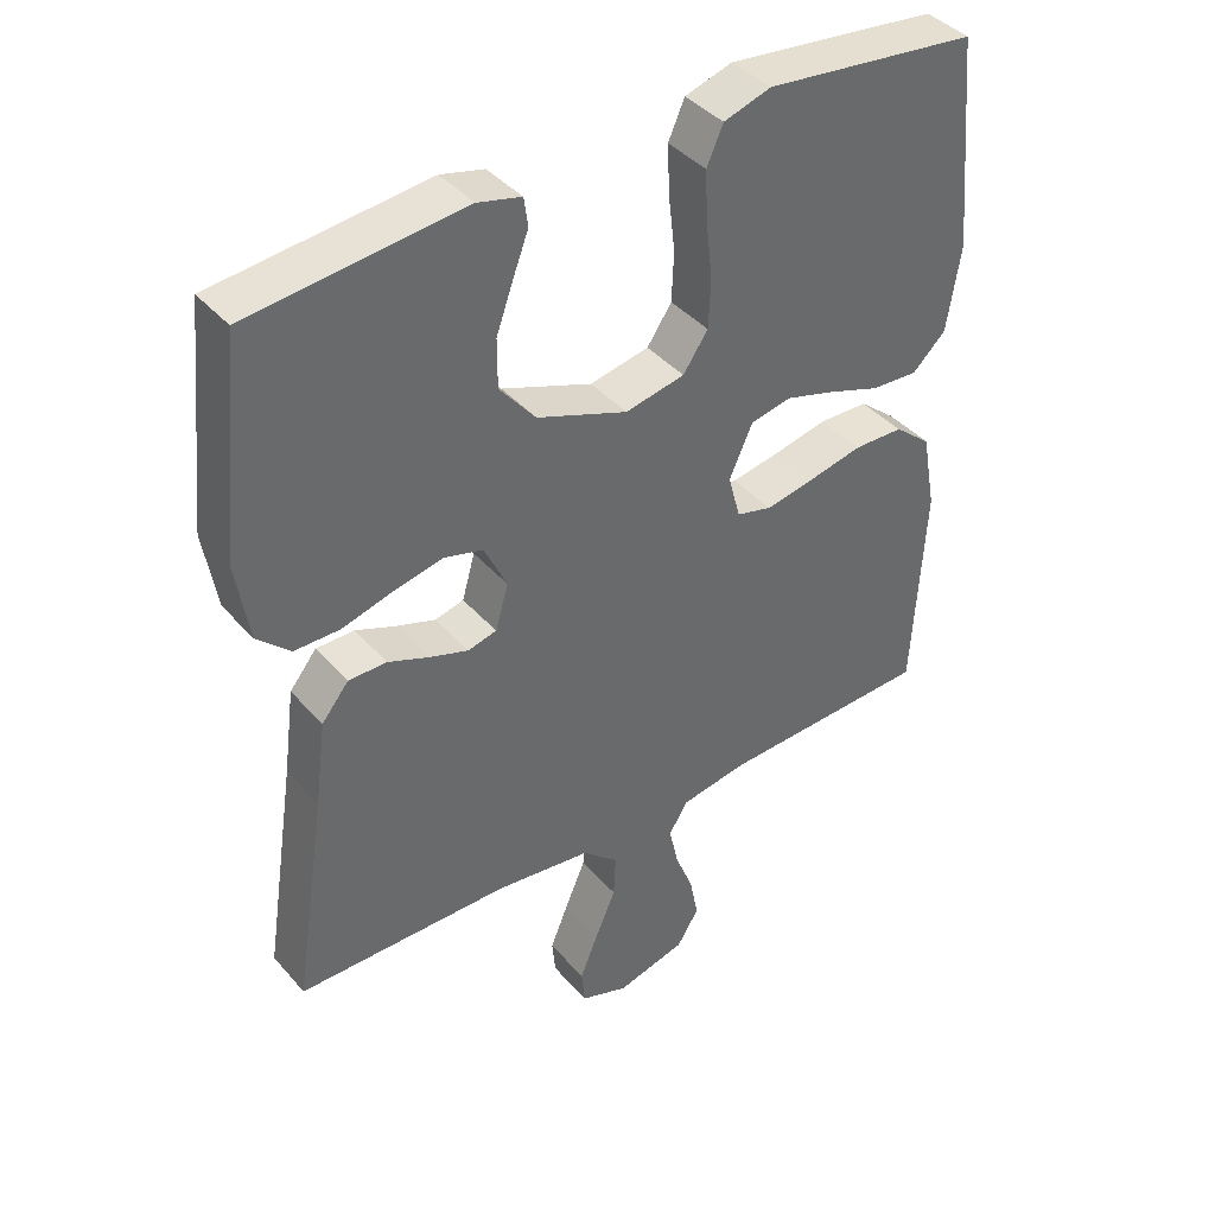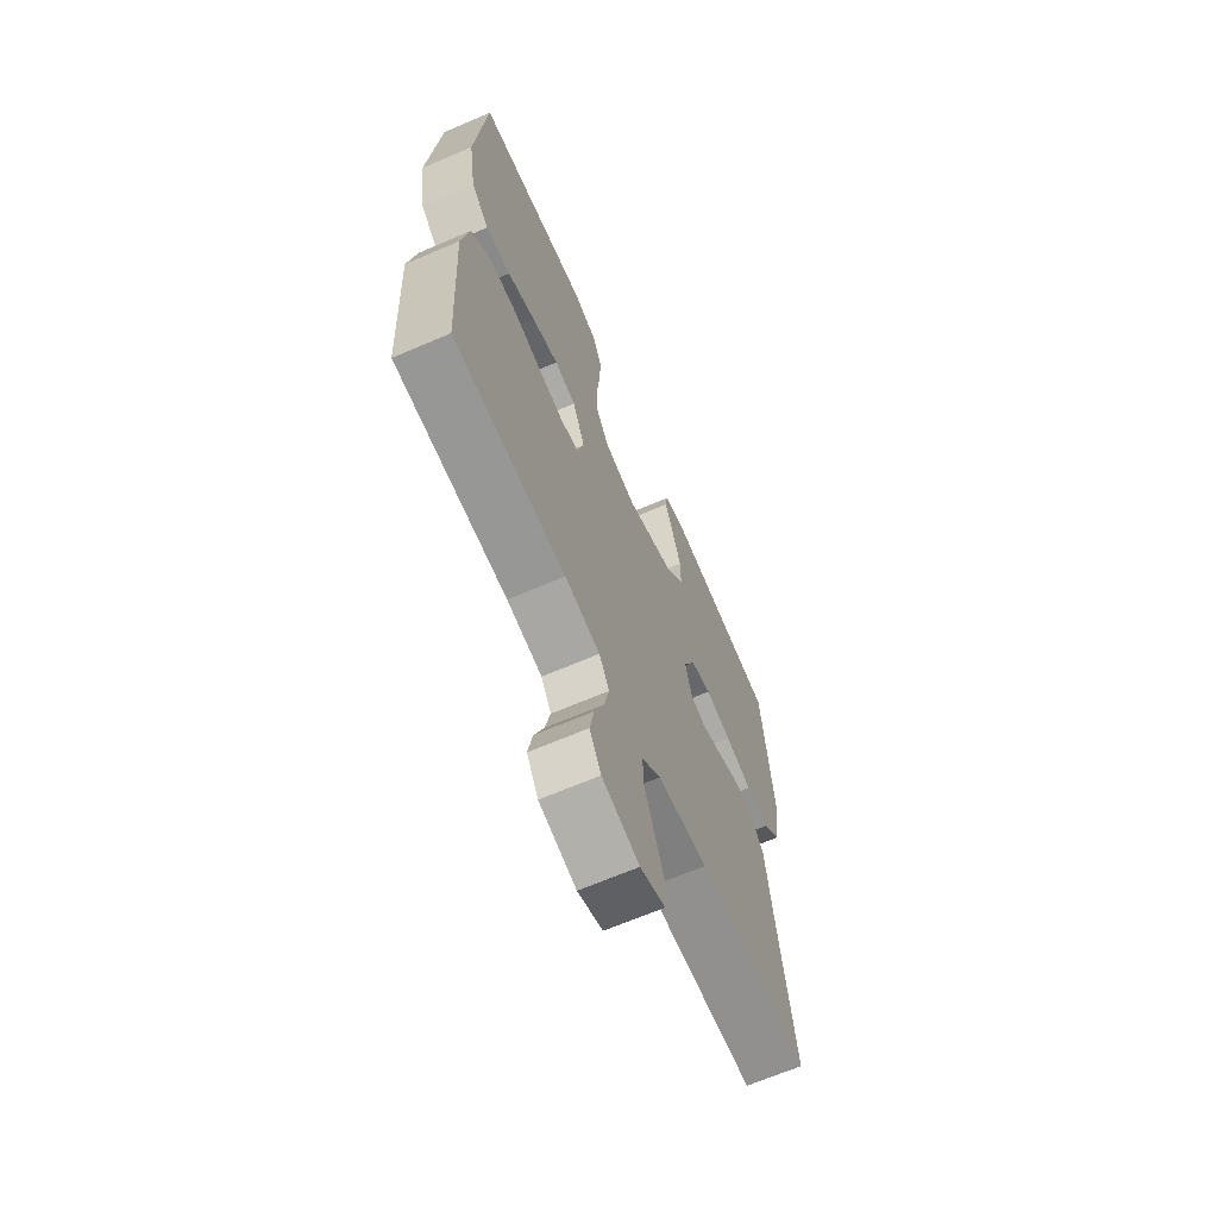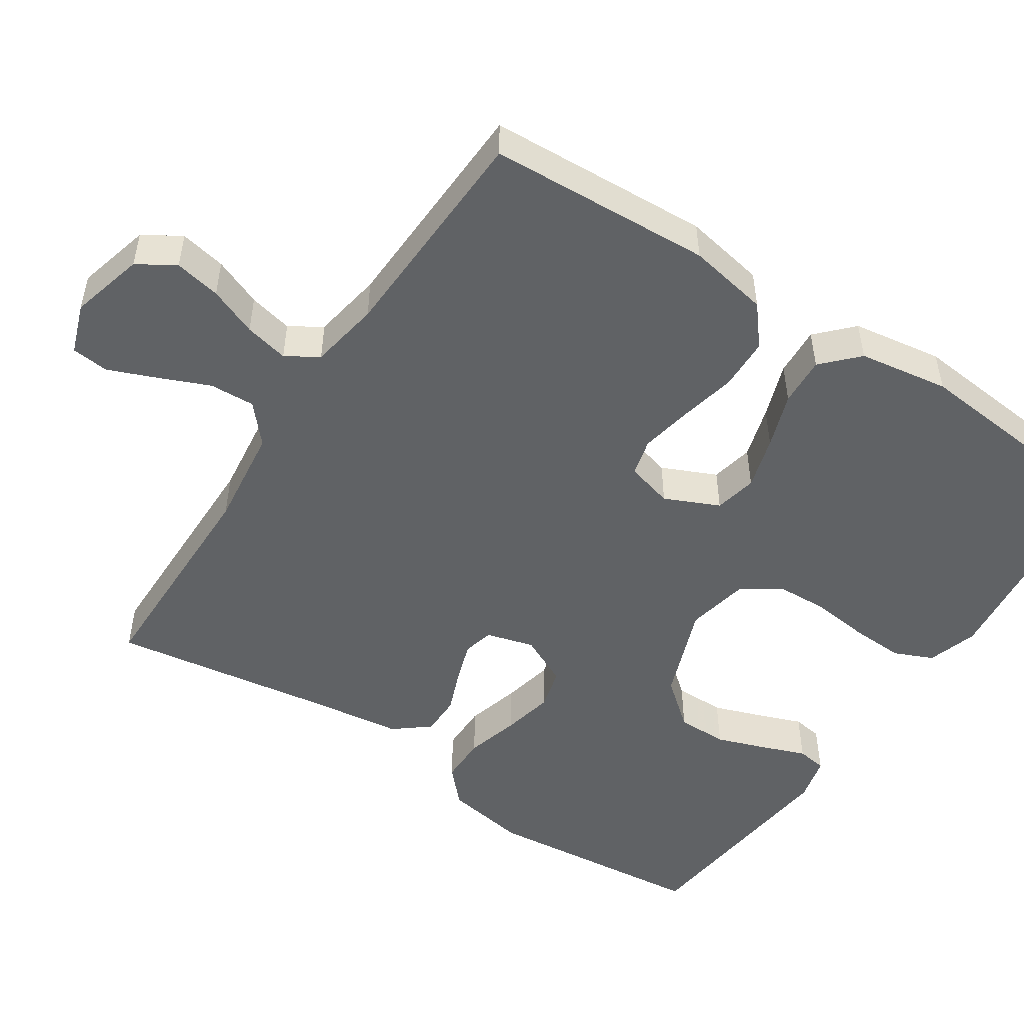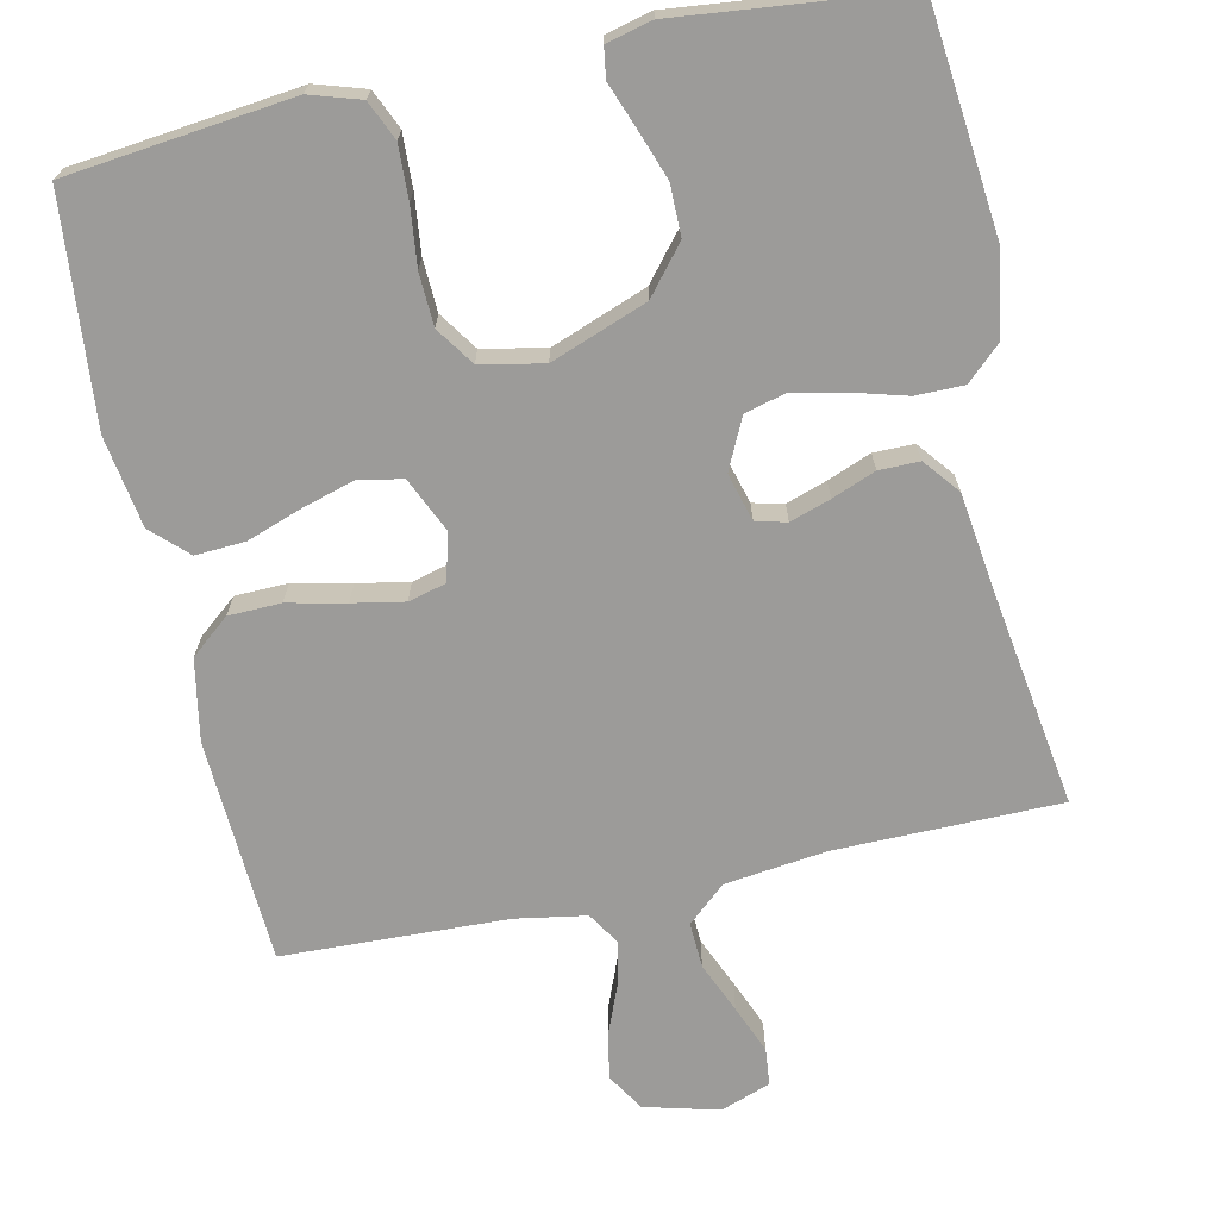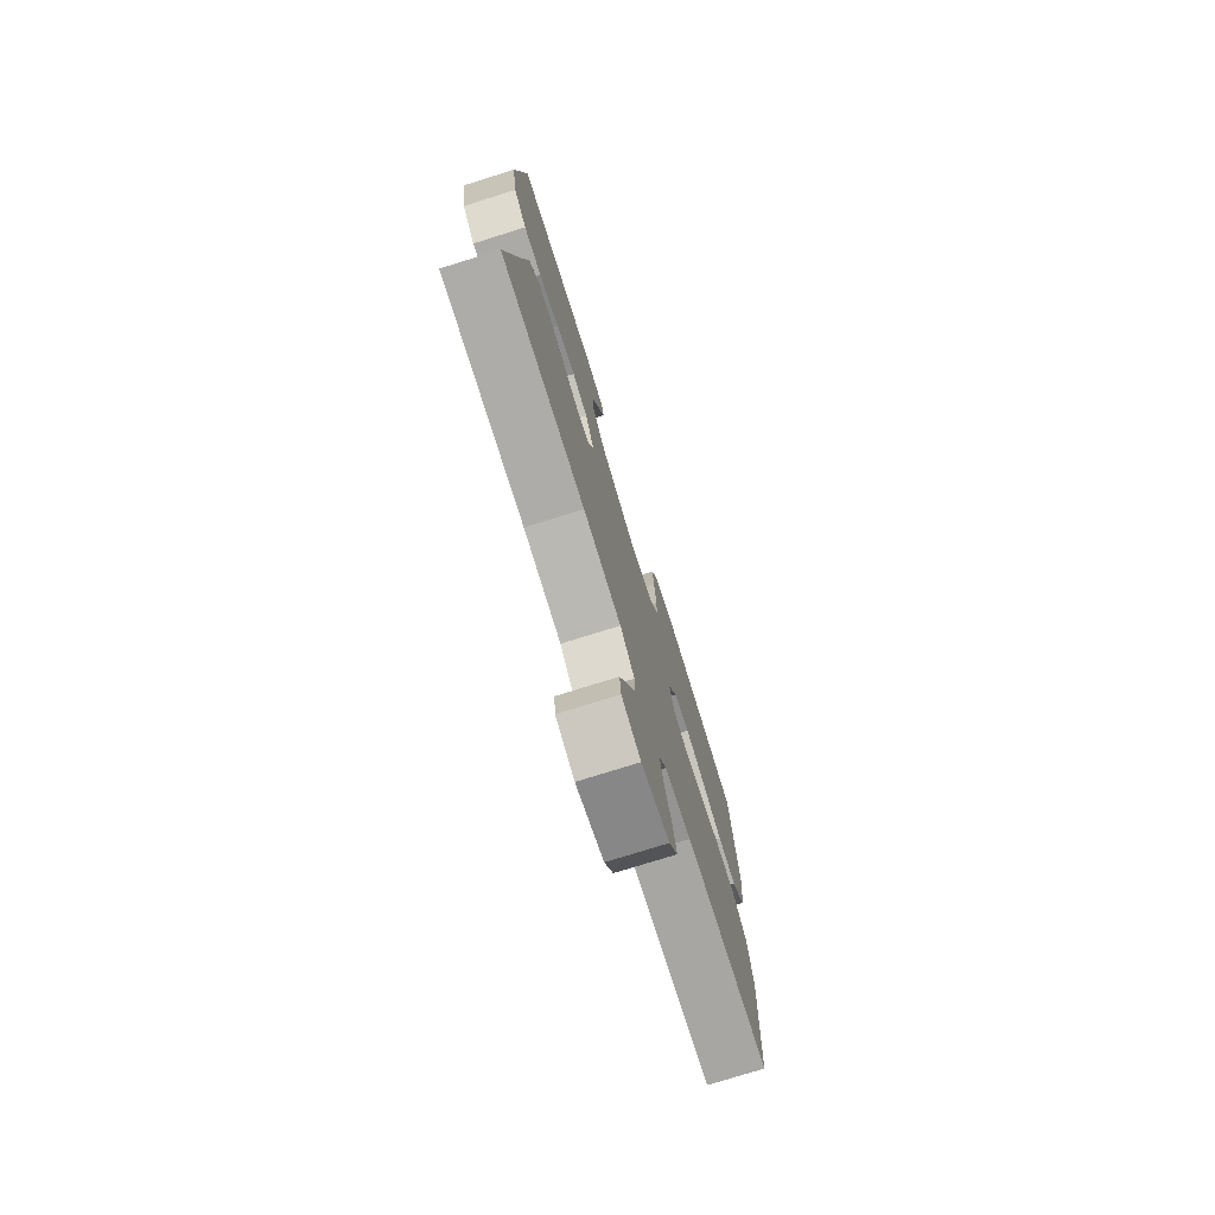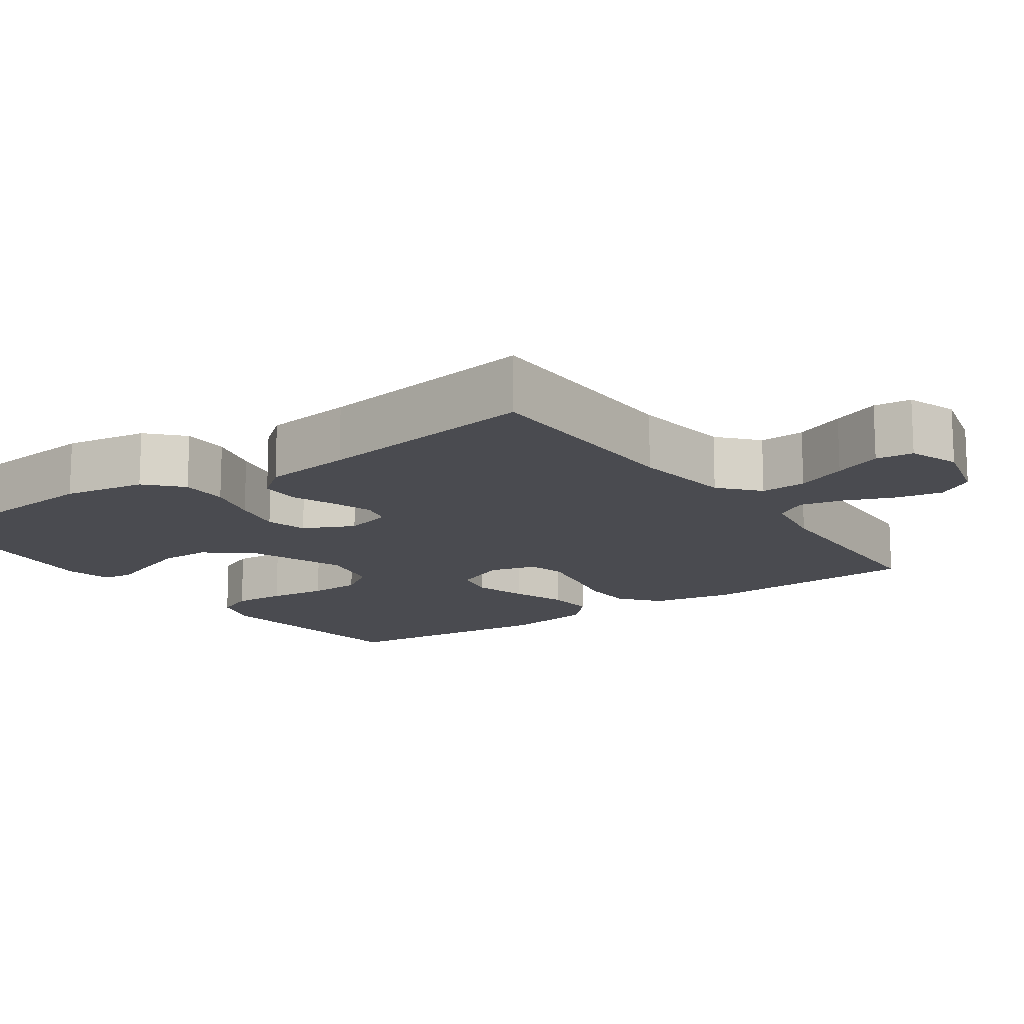
<metadata>
{"format":"obj","ext":"obj","renderer":"f3d","projection":"perspective","resolution":1024,"background":"white","views":[{"elev":40.4,"azim":143.3,"up":"+Z"},{"elev":-66.2,"azim":-66.6,"up":"+Z"},{"elev":-50.5,"azim":-123.5,"up":"+Y"},{"elev":-69.7,"azim":12.2,"up":"+Y"},{"elev":-76.1,"azim":107.4,"up":"+Z"},{"elev":-14.4,"azim":125.0,"up":"+Y"}]}
</metadata>
<code>
v -0.5 0.07 0.5
v -0.2 0.07 0.534
v -0.133 0.07 0.513
v -0.11 0.07 0.461
v -0.113 0.07 0.39
v -0.122 0.07 0.312
v -0.119 0.07 0.242
v -0.084 0.07 0.191
v 0 0.07 0.174
v 0.128 0.07 0.222
v 0.179 0.07 0.284
v 0.179 0.07 0.352
v 0.155 0.07 0.419
v 0.133 0.07 0.477
v 0.139 0.07 0.517
v 0.2 0.07 0.532
v 0.5 0.07 0.5
v 0.531 0.07 0.2
v 0.513 0.07 0.09
v 0.467 0.07 0.047
v 0.403 0.07 0.047
v 0.331 0.07 0.067
v 0.262 0.07 0.082
v 0.207 0.07 0.067
v 0.175 0.07 0
v 0.193 0.07 -0.064
v 0.234 0.07 -0.074
v 0.288 0.07 -0.056
v 0.346 0.07 -0.033
v 0.4 0.07 -0.033
v 0.438 0.07 -0.08
v 0.454 0.07 -0.2
v 0.5 0.07 -0.5
v 0.2 0.07 -0.503
v 0.065 0.07 -0.52
v 0.014 0.07 -0.565
v 0.017 0.07 -0.626
v 0.046 0.07 -0.694
v 0.072 0.07 -0.758
v 0.067 0.07 -0.808
v 0 0.07 -0.832
v -0.099 0.07 -0.806
v -0.13 0.07 -0.756
v -0.118 0.07 -0.694
v -0.092 0.07 -0.629
v -0.079 0.07 -0.57
v -0.106 0.07 -0.527
v -0.2 0.07 -0.511
v -0.5 0.07 -0.5
v -0.516 0.07 -0.2
v -0.496 0.07 -0.091
v -0.444 0.07 -0.048
v -0.374 0.07 -0.046
v -0.297 0.07 -0.063
v -0.228 0.07 -0.076
v -0.178 0.07 -0.063
v -0.161 0.07 0
v -0.194 0.07 0.073
v -0.251 0.07 0.085
v -0.322 0.07 0.064
v -0.396 0.07 0.038
v -0.462 0.07 0.034
v -0.509 0.07 0.079
v -0.528 0.07 0.2
v -0.5 0 0.5
v -0.2 0 0.534
v -0.133 0 0.513
v -0.11 0 0.461
v -0.113 0 0.39
v -0.122 0 0.312
v -0.119 0 0.242
v -0.084 0 0.191
v 0 0 0.174
v 0.128 0 0.222
v 0.179 0 0.284
v 0.179 0 0.352
v 0.155 0 0.419
v 0.133 0 0.477
v 0.139 0 0.517
v 0.2 0 0.532
v 0.5 0 0.5
v 0.531 0 0.2
v 0.513 0 0.09
v 0.467 0 0.047
v 0.403 0 0.047
v 0.331 0 0.067
v 0.262 0 0.082
v 0.207 0 0.067
v 0.175 0 0
v 0.193 0 -0.064
v 0.234 0 -0.074
v 0.288 0 -0.056
v 0.346 0 -0.033
v 0.4 0 -0.033
v 0.438 0 -0.08
v 0.454 0 -0.2
v 0.5 0 -0.5
v 0.2 0 -0.503
v 0.065 0 -0.52
v 0.014 0 -0.565
v 0.017 0 -0.626
v 0.046 0 -0.694
v 0.072 0 -0.758
v 0.067 0 -0.808
v 0 0 -0.832
v -0.099 0 -0.806
v -0.13 0 -0.756
v -0.118 0 -0.694
v -0.092 0 -0.629
v -0.079 0 -0.57
v -0.106 0 -0.527
v -0.2 0 -0.511
v -0.5 0 -0.5
v -0.516 0 -0.2
v -0.496 0 -0.091
v -0.444 0 -0.048
v -0.374 0 -0.046
v -0.297 0 -0.063
v -0.228 0 -0.076
v -0.178 0 -0.063
v -0.161 0 0
v -0.194 0 0.073
v -0.251 0 0.085
v -0.322 0 0.064
v -0.396 0 0.038
v -0.462 0 0.034
v -0.509 0 0.079
v -0.528 0 0.2
f 4 5 6
f 3 4 6
f 2 3 6
f 1 2 6
f 64 1 6
f 63 64 6
f 62 63 6
f 61 62 6
f 60 61 6
f 59 60 6 7
f 58 59 7 8
f 57 58 8 9
f 56 57 9 10
f 52 53 54
f 51 52 54
f 50 51 54
f 49 50 54
f 48 49 54
f 47 48 54 55
f 46 47 55 56
f 43 44 45
f 42 43 45
f 41 42 45
f 40 41 45
f 39 40 45
f 38 39 45
f 37 38 45
f 36 37 45 46
f 46 56 10
f 36 46 10
f 35 36 10
f 32 33 34
f 32 34 35
f 31 32 35
f 30 31 35
f 29 30 35
f 28 29 35
f 20 21 22
f 19 20 22
f 18 19 22
f 17 18 22
f 16 17 22
f 15 16 22
f 14 15 22
f 13 14 22
f 12 13 22
f 11 12 22 23
f 10 11 23 24
f 27 28 35
f 26 27 35
f 25 26 35
f 25 35 10
f 10 24 25
f 70 69 68
f 70 68 67
f 70 67 66
f 70 66 65
f 70 65 128
f 70 128 127
f 70 127 126
f 70 126 125
f 70 125 124
f 71 70 124 123
f 72 71 123 122
f 73 72 122 121
f 74 73 121 120
f 118 117 116
f 118 116 115
f 118 115 114
f 118 114 113
f 118 113 112
f 119 118 112 111
f 120 119 111 110
f 109 108 107
f 109 107 106
f 109 106 105
f 109 105 104
f 109 104 103
f 109 103 102
f 109 102 101
f 110 109 101 100
f 74 120 110
f 74 110 100
f 74 100 99
f 98 97 96
f 99 98 96
f 99 96 95
f 99 95 94
f 99 94 93
f 99 93 92
f 86 85 84
f 86 84 83
f 86 83 82
f 86 82 81
f 86 81 80
f 86 80 79
f 86 79 78
f 86 78 77
f 86 77 76
f 87 86 76 75
f 88 87 75 74
f 99 92 91
f 99 91 90
f 99 90 89
f 74 99 89
f 89 88 74
f 1 65 66 2
f 2 66 67 3
f 3 67 68 4
f 4 68 69 5
f 5 69 70 6
f 6 70 71 7
f 7 71 72 8
f 8 72 73 9
f 9 73 74 10
f 10 74 75 11
f 11 75 76 12
f 12 76 77 13
f 13 77 78 14
f 14 78 79 15
f 15 79 80 16
f 16 80 81 17
f 17 81 82 18
f 18 82 83 19
f 19 83 84 20
f 20 84 85 21
f 21 85 86 22
f 22 86 87 23
f 23 87 88 24
f 24 88 89 25
f 25 89 90 26
f 26 90 91 27
f 27 91 92 28
f 28 92 93 29
f 29 93 94 30
f 30 94 95 31
f 31 95 96 32
f 32 96 97 33
f 33 97 98 34
f 34 98 99 35
f 35 99 100 36
f 36 100 101 37
f 37 101 102 38
f 38 102 103 39
f 39 103 104 40
f 40 104 105 41
f 41 105 106 42
f 42 106 107 43
f 43 107 108 44
f 44 108 109 45
f 45 109 110 46
f 46 110 111 47
f 47 111 112 48
f 48 112 113 49
f 49 113 114 50
f 50 114 115 51
f 51 115 116 52
f 52 116 117 53
f 53 117 118 54
f 54 118 119 55
f 55 119 120 56
f 56 120 121 57
f 57 121 122 58
f 58 122 123 59
f 59 123 124 60
f 60 124 125 61
f 61 125 126 62
f 62 126 127 63
f 63 127 128 64
f 64 128 65 1

</code>
